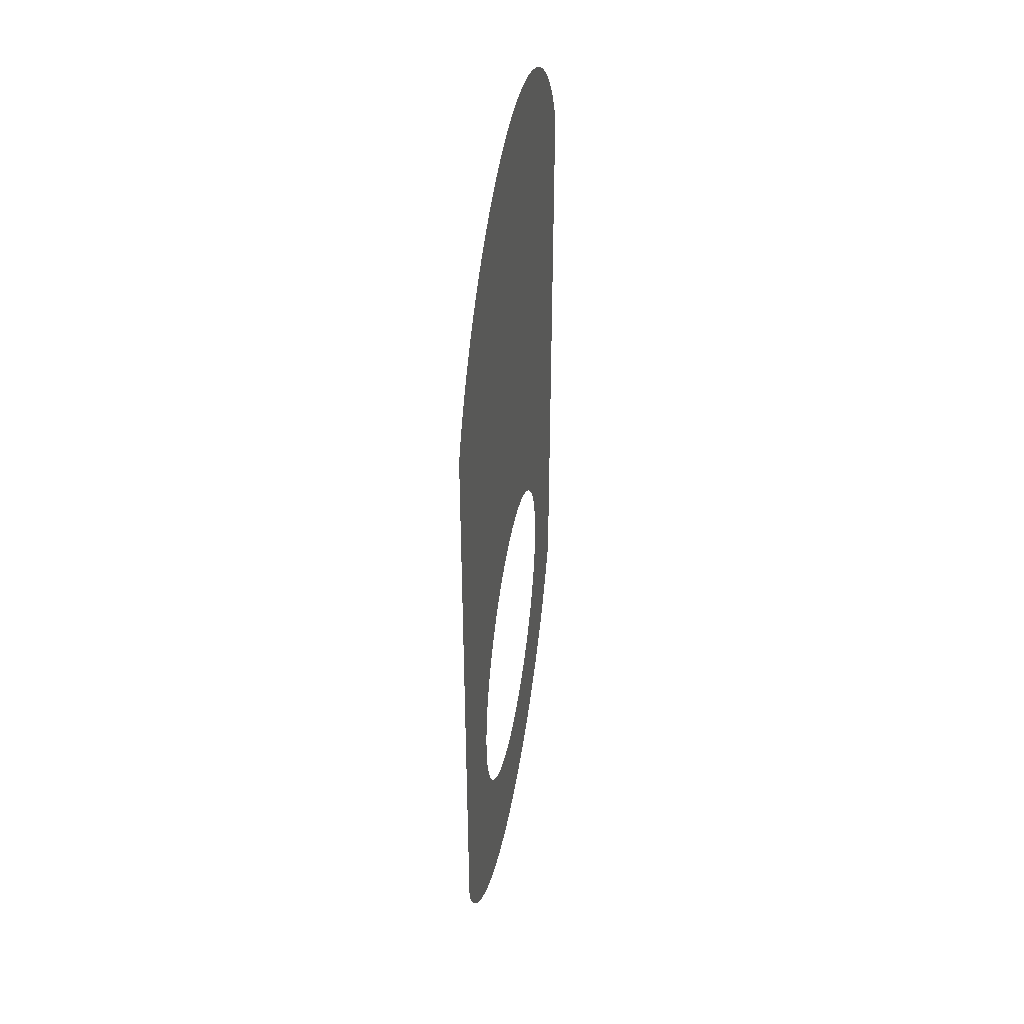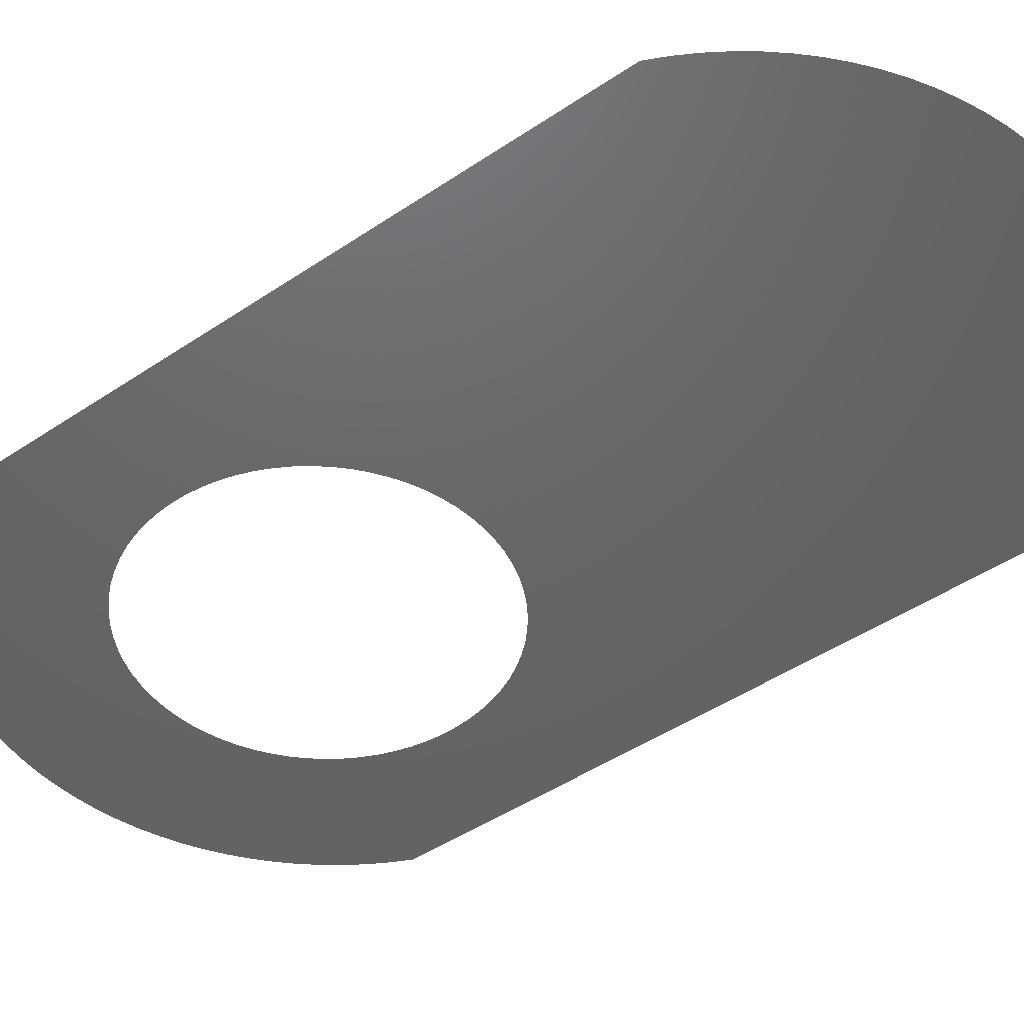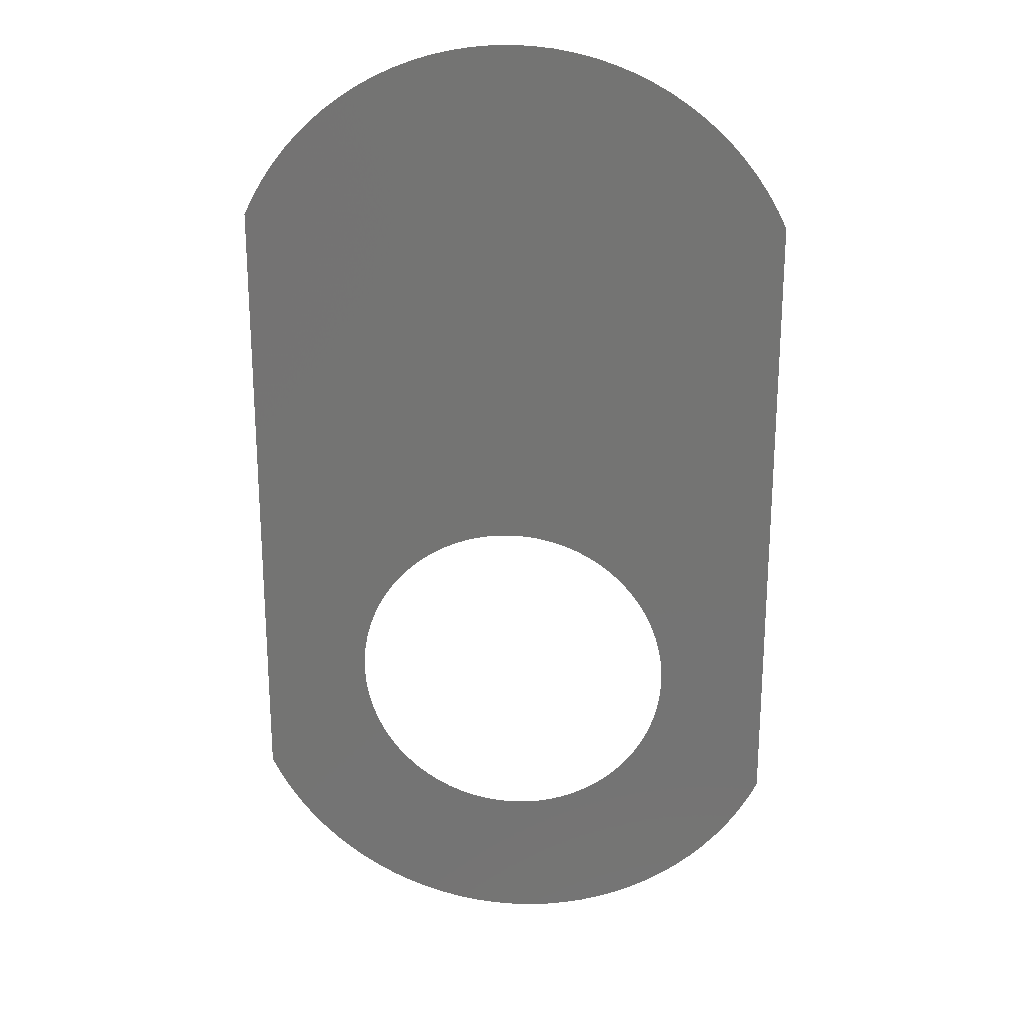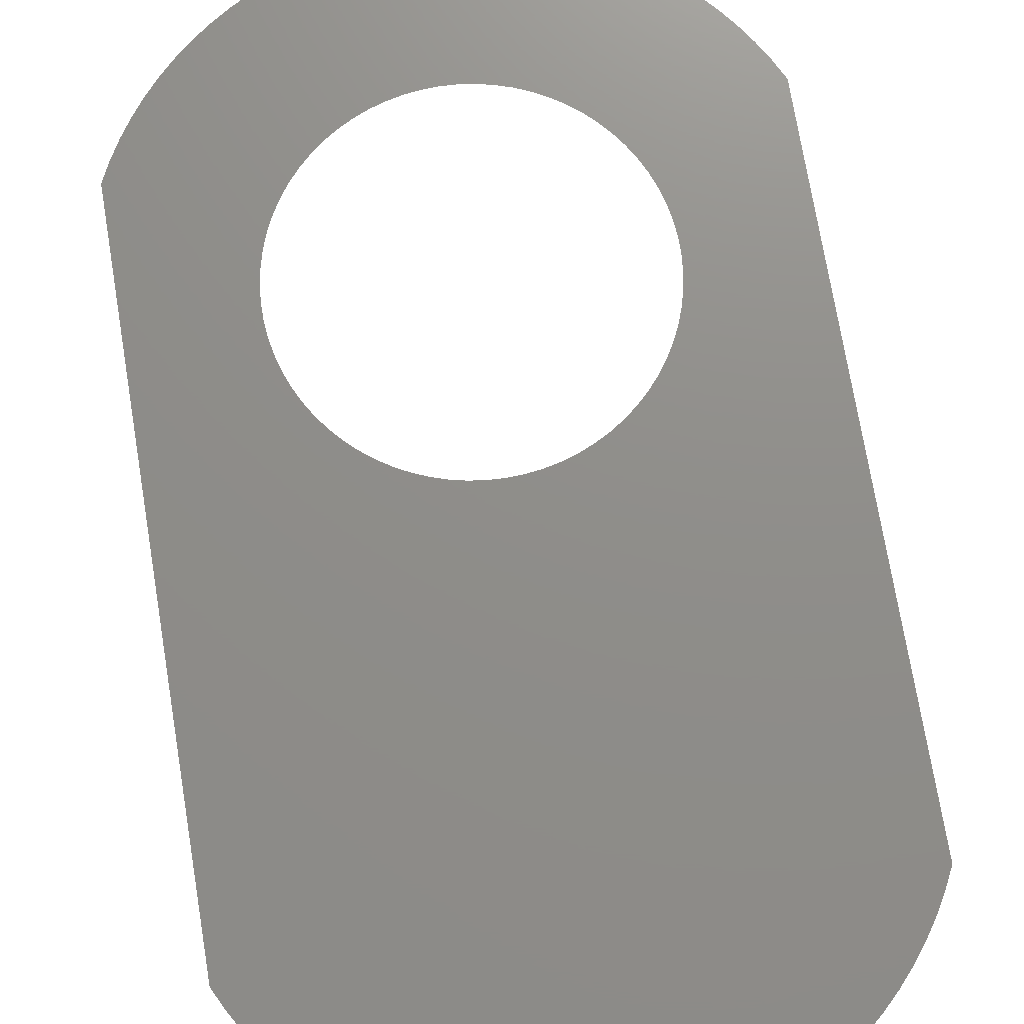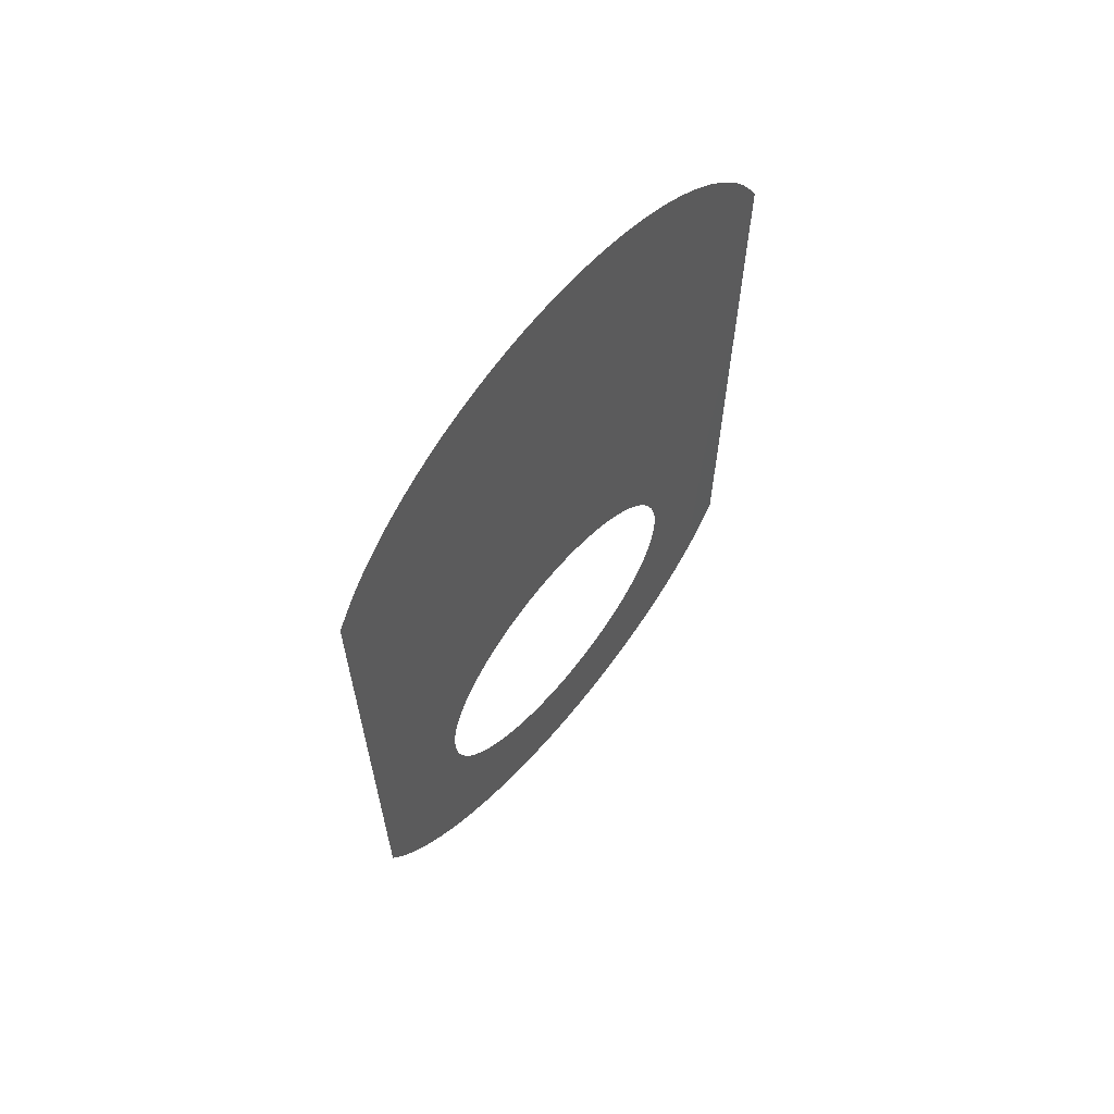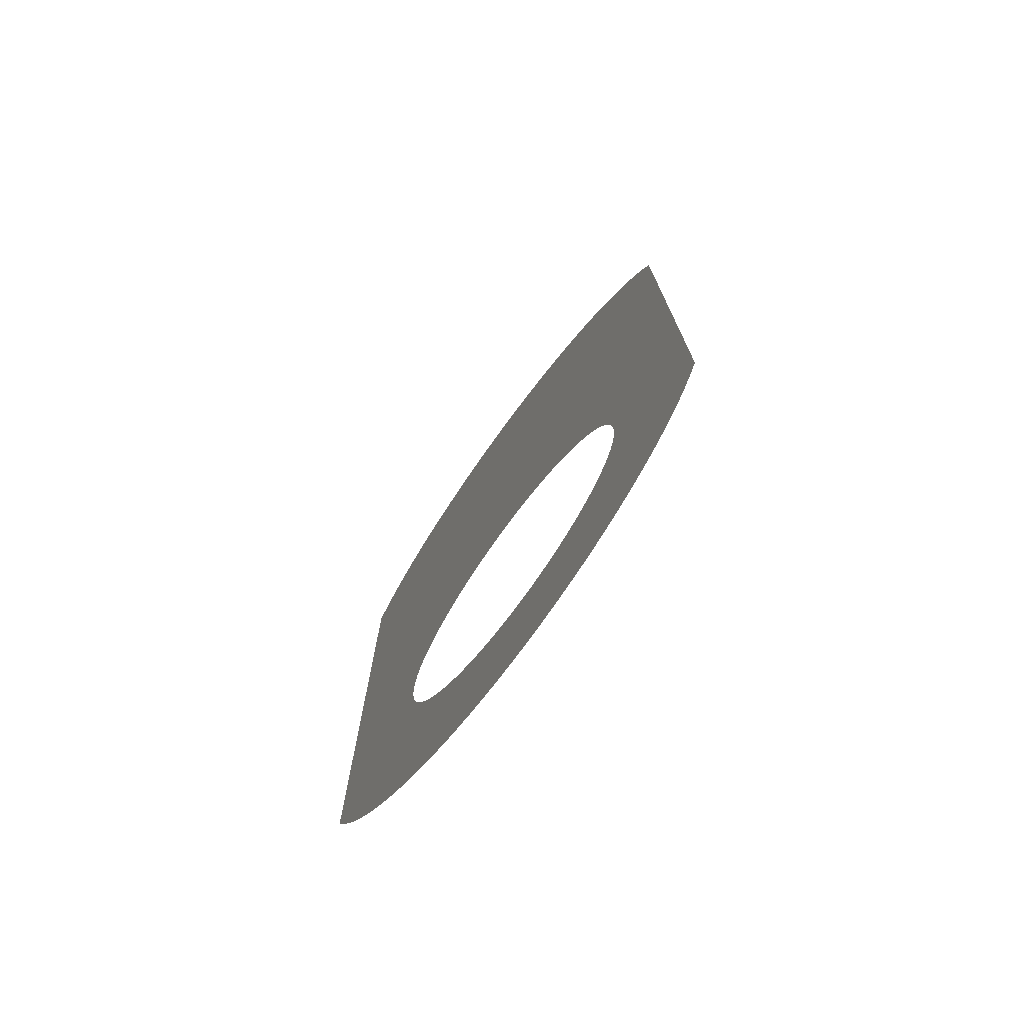
<metadata>
{"format":"stl","ext":"stl","renderer":"f3d","projection":"perspective","resolution":1024,"background":"white","views":[{"elev":43.7,"azim":-80.4,"up":"+Y"},{"elev":-46.4,"azim":127.6,"up":"+Z"},{"elev":22.9,"azim":5.9,"up":"+Y"},{"elev":73.6,"azim":170.6,"up":"+Z"},{"elev":65.6,"azim":129.9,"up":"+Y"},{"elev":-75.3,"azim":53.6,"up":"+Y"}]}
</metadata>
<code>
# stl→obj: 140 verts, 140 faces
v 179.4 3.587 -3.571
v 179.1 3.291 -3.571
v 174.6 14.75 -3.571
v 178.8 2.969 -3.571
v 179.8 3.853 -3.571
v 178.6 2.624 -3.571
v 180.1 4.088 -3.571
v 178.4 2.257 -3.571
v 180.5 4.291 -3.571
v 178.2 1.872 -3.571
v 180.9 4.459 -3.571
v 178 1.472 -3.571
v 181.3 4.591 -3.571
v 181.7 4.686 -3.571
v 182.1 4.743 -3.571
v 174.9 15.27 -3.571
v 175.2 15.78 -3.571
v 175.5 16.26 -3.571
v 175.9 16.73 -3.571
v 176.3 17.16 -3.571
v 176.7 17.57 -3.571
v 177.1 17.95 -3.571
v 177.6 18.3 -3.571
v 178.1 18.61 -3.571
v 178.6 18.9 -3.571
v 182.6 4.763 -3.571
v 179.1 19.15 -3.571
v 179.7 19.36 -3.571
v 180.2 19.53 -3.571
v 180.8 19.67 -3.571
v 181.4 19.77 -3.571
v 182 19.82 -3.571
v 182.6 19.84 -3.571
v 183.1 19.82 -3.571
v 183.7 19.77 -3.571
v 184.3 19.67 -3.571
v 184.9 19.53 -3.571
v 185.4 19.36 -3.571
v 186 19.15 -3.571
v 186.5 18.9 -3.571
v 183 4.743 -3.571
v 187 18.61 -3.571
v 187.5 18.3 -3.571
v 188 17.95 -3.571
v 188.4 17.57 -3.571
v 188.9 17.16 -3.571
v 189.3 16.73 -3.571
v 189.6 16.26 -3.571
v 189.9 15.78 -3.571
v 190.2 15.27 -3.571
v 190.5 14.75 -3.571
v 174.6 -3.637 -3.571
v 177.9 1.06 -3.571
v 177.8 0.6393 -3.571
v 177.8 0.2137 -3.571
v 177.8 -0.2137 -3.571
v 177.8 -0.6393 -3.571
v 183.4 4.686 -3.571
v 177.9 -1.06 -3.571
v 183.8 4.591 -3.571
v 178 -1.472 -3.571
v 184.2 4.459 -3.571
v 178.2 -1.872 -3.571
v 184.6 4.291 -3.571
v 178.4 -2.257 -3.571
v 175.2 -4.667 -3.571
v 174.9 -4.162 -3.571
v 185 4.088 -3.571
v 178.6 -2.624 -3.571
v 175.5 -5.152 -3.571
v 185.4 3.853 -3.571
v 178.8 -2.969 -3.571
v 175.9 -5.613 -3.571
v 185.7 3.587 -3.571
v 179.1 -3.291 -3.571
v 176.3 -6.049 -3.571
v 186 3.291 -3.571
v 176.7 -6.457 -3.571
v 179.4 -3.587 -3.571
v 186.3 2.969 -3.571
v 186.5 2.624 -3.571
v 177.1 -6.837 -3.571
v 179.8 -3.853 -3.571
v 186.8 2.257 -3.571
v 177.6 -7.186 -3.571
v 180.1 -4.088 -3.571
v 186.9 1.872 -3.571
v 178.1 -7.502 -3.571
v 187.1 1.472 -3.571
v 178.6 -7.785 -3.571
v 180.5 -4.291 -3.571
v 179.1 -8.033 -3.571
v 180.9 -4.459 -3.571
v 179.7 -8.244 -3.571
v 181.3 -4.591 -3.571
v 180.2 -8.418 -3.571
v 180.8 -8.555 -3.571
v 181.7 -4.686 -3.571
v 181.4 -8.653 -3.571
v 182.1 -4.743 -3.571
v 182 -8.712 -3.571
v 182.6 -4.763 -3.571
v 182.6 -8.731 -3.571
v 183.1 -8.712 -3.571
v 183 -4.743 -3.571
v 183.7 -8.653 -3.571
v 183.4 -4.686 -3.571
v 184.3 -8.555 -3.571
v 183.8 -4.591 -3.571
v 184.9 -8.418 -3.571
v 185.4 -8.244 -3.571
v 184.2 -4.459 -3.571
v 186 -8.033 -3.571
v 184.6 -4.291 -3.571
v 190.5 -3.637 -3.571
v 186.8 -2.257 -3.571
v 186.9 -1.872 -3.571
v 187.1 -1.472 -3.571
v 187.2 -1.06 -3.571
v 187.3 -0.6393 -3.571
v 187.3 -0.2137 -3.571
v 187.3 0.2137 -3.571
v 187.3 0.6393 -3.571
v 187.2 1.06 -3.571
v 186.5 -7.785 -3.571
v 185 -4.088 -3.571
v 190.2 -4.162 -3.571
v 187 -7.502 -3.571
v 189.9 -4.667 -3.571
v 186.5 -2.624 -3.571
v 187.5 -7.186 -3.571
v 185.4 -3.853 -3.571
v 189.6 -5.152 -3.571
v 186.3 -2.969 -3.571
v 188 -6.837 -3.571
v 185.7 -3.587 -3.571
v 189.3 -5.613 -3.571
v 186 -3.291 -3.571
v 188.4 -6.457 -3.571
v 188.9 -6.049 -3.571
f 1 2 3
f 4 3 2
f 5 1 3
f 6 3 4
f 7 5 3
f 8 3 6
f 9 7 3
f 10 3 8
f 11 9 3
f 12 3 10
f 13 11 3
f 14 13 3
f 15 3 16
f 15 16 17
f 15 17 18
f 15 18 19
f 15 19 20
f 15 20 21
f 15 21 22
f 15 22 23
f 15 23 24
f 15 24 25
f 15 14 3
f 26 25 27
f 26 27 28
f 26 28 29
f 26 29 30
f 26 30 31
f 26 31 32
f 26 32 33
f 26 33 34
f 26 34 35
f 26 35 36
f 26 36 37
f 26 37 38
f 26 38 39
f 26 39 40
f 26 15 25
f 41 40 42
f 41 42 43
f 41 43 44
f 41 44 45
f 41 45 46
f 41 46 47
f 41 47 48
f 41 48 49
f 41 49 50
f 41 50 51
f 41 26 40
f 52 3 12
f 52 12 53
f 52 53 54
f 52 54 55
f 52 55 56
f 57 52 56
f 58 41 51
f 59 52 57
f 60 58 51
f 61 52 59
f 62 60 51
f 63 52 61
f 64 62 51
f 65 52 63
f 65 66 67
f 65 67 52
f 68 64 51
f 69 70 66
f 69 66 65
f 71 68 51
f 72 73 70
f 72 70 69
f 74 71 51
f 75 76 73
f 75 73 72
f 77 74 51
f 78 76 75
f 78 75 79
f 80 77 51
f 81 80 51
f 82 79 83
f 82 78 79
f 84 81 51
f 85 82 83
f 85 83 86
f 87 84 51
f 88 85 86
f 89 87 51
f 90 88 86
f 90 86 91
f 92 91 93
f 92 90 91
f 94 92 93
f 94 93 95
f 96 94 95
f 97 95 98
f 97 96 95
f 99 98 100
f 99 97 98
f 101 100 102
f 101 99 100
f 103 101 102
f 104 102 105
f 104 103 102
f 106 105 107
f 106 104 105
f 108 107 109
f 108 106 107
f 110 108 109
f 111 109 112
f 111 110 109
f 113 112 114
f 113 111 112
f 115 116 117
f 115 117 118
f 115 118 119
f 115 119 120
f 115 120 121
f 115 121 122
f 115 89 51
f 115 122 123
f 115 123 124
f 115 124 89
f 125 114 126
f 125 113 114
f 127 116 115
f 128 125 126
f 129 116 127
f 129 130 116
f 131 128 126
f 131 126 132
f 133 130 129
f 133 134 130
f 135 131 132
f 135 132 136
f 137 134 133
f 137 138 134
f 139 135 136
f 139 136 138
f 140 138 137
f 140 139 138

</code>
